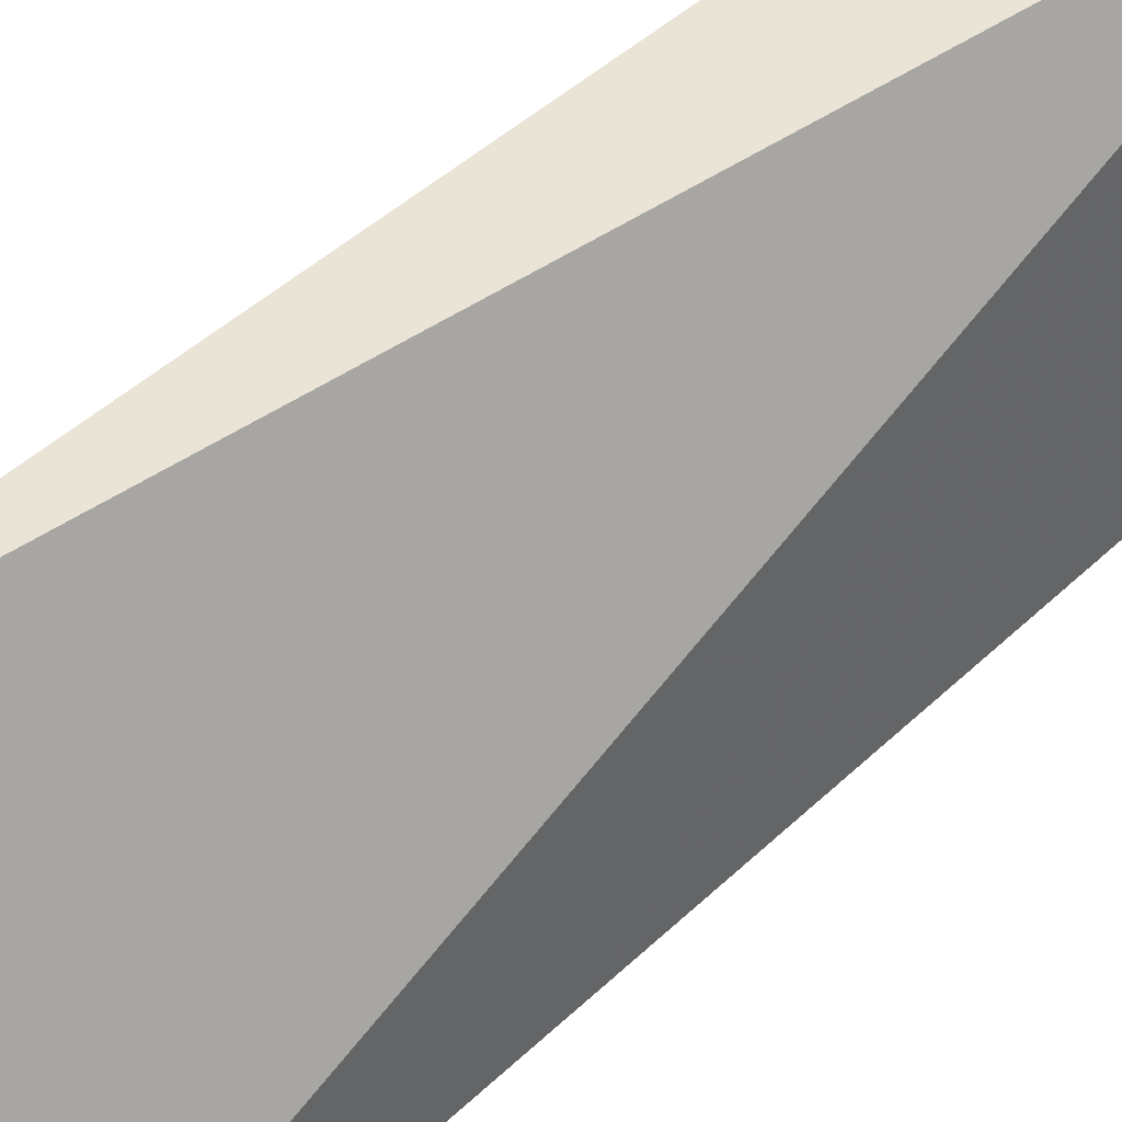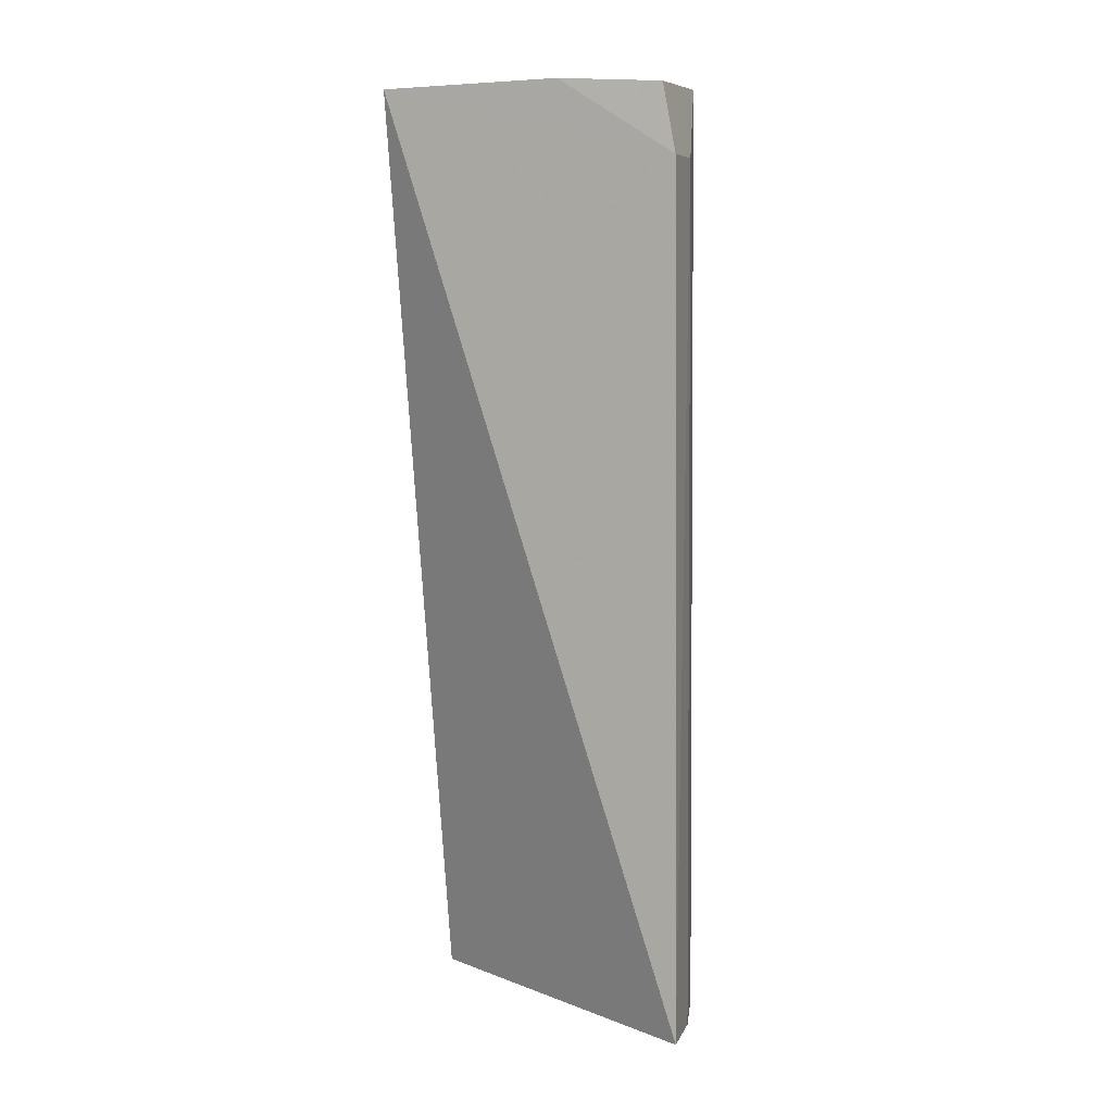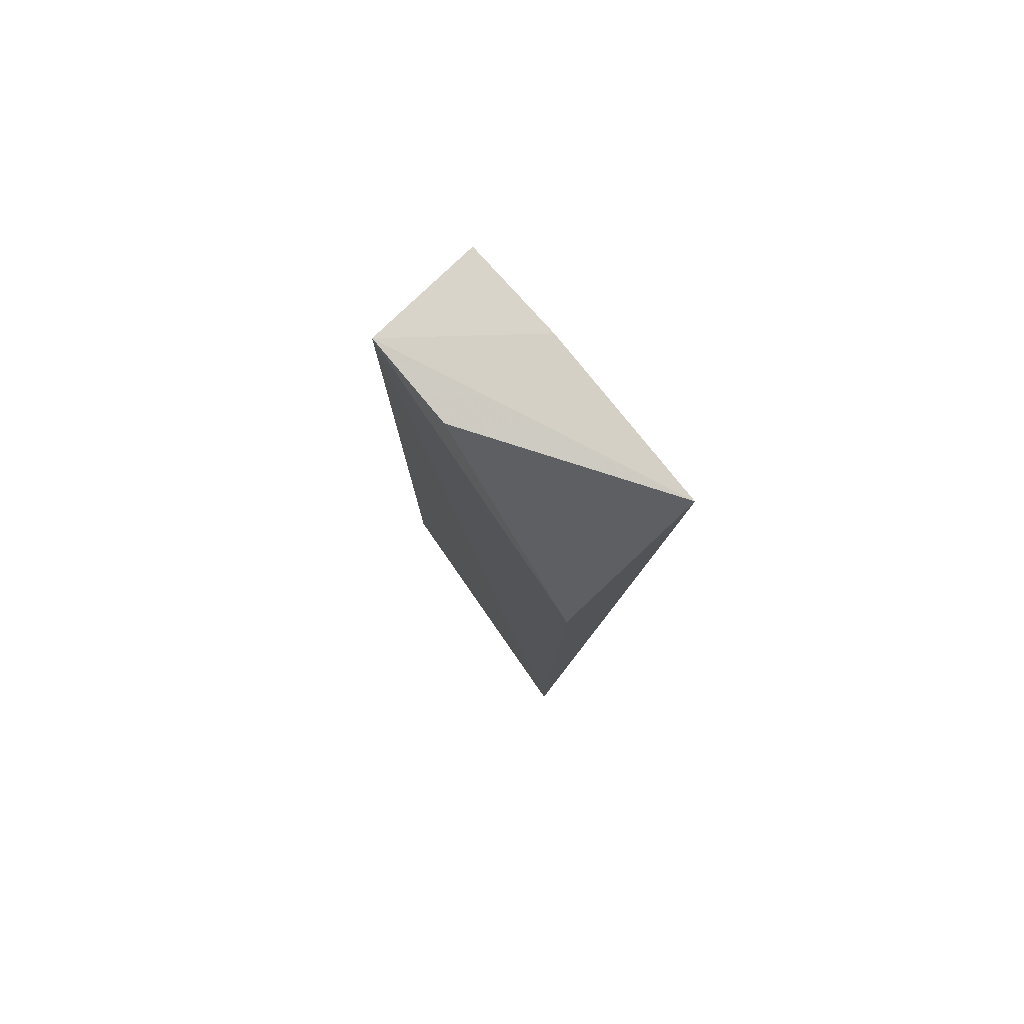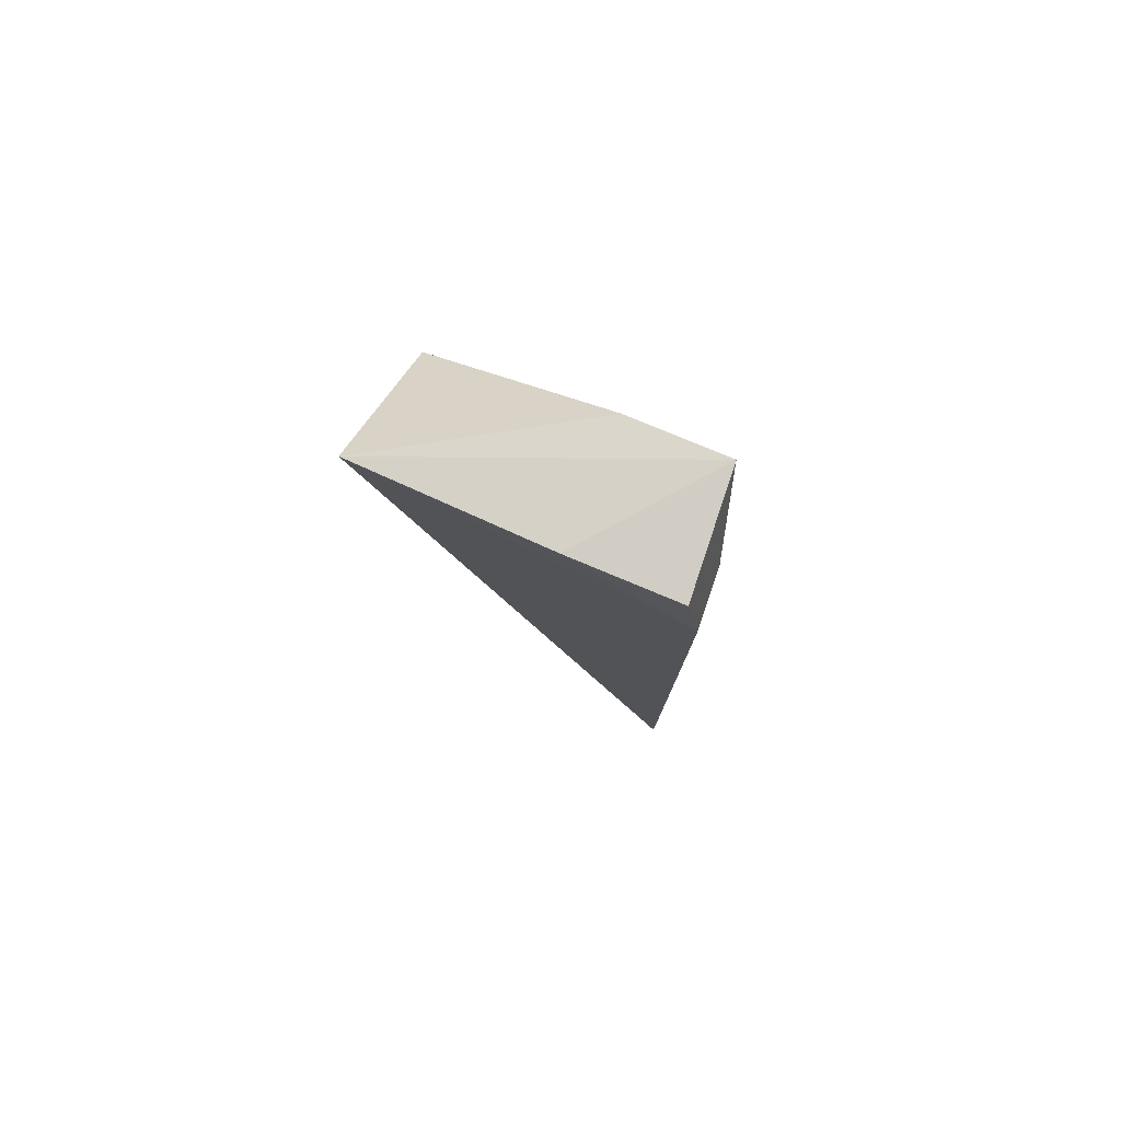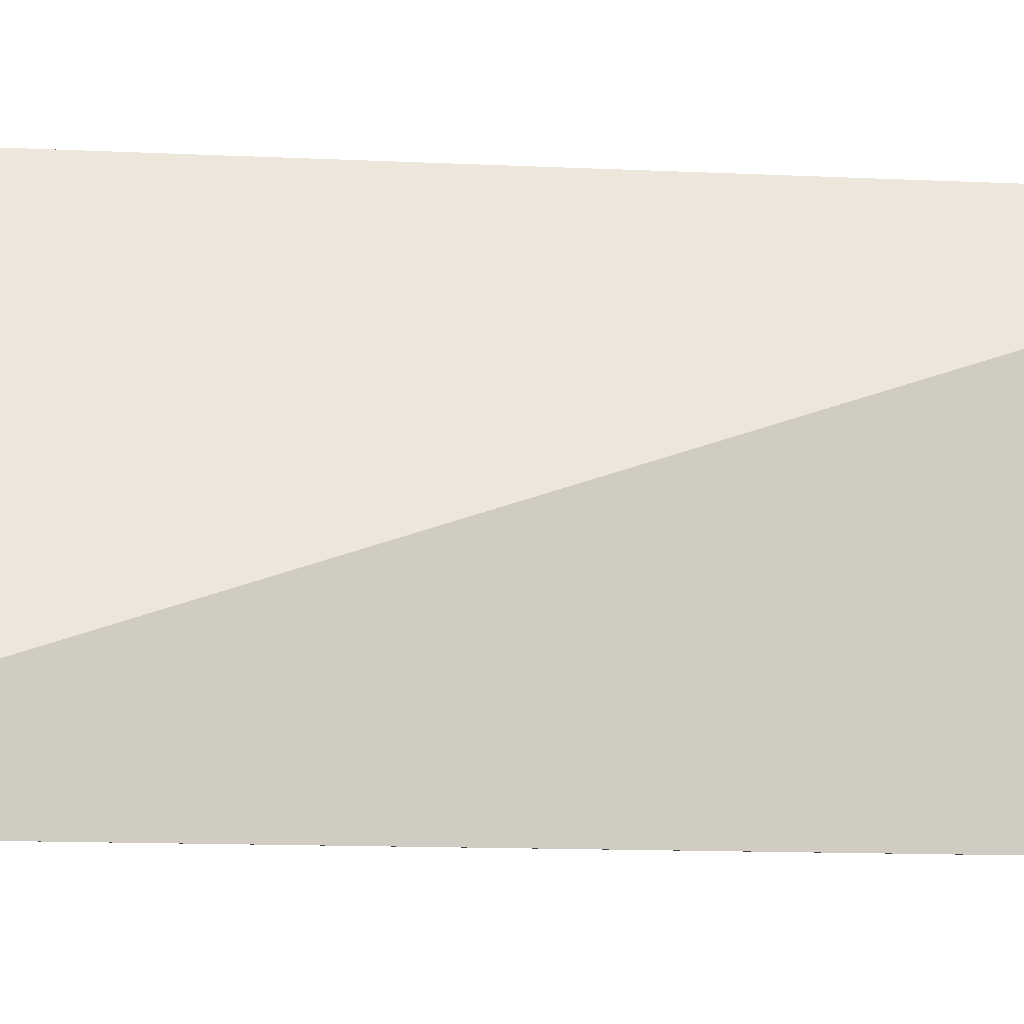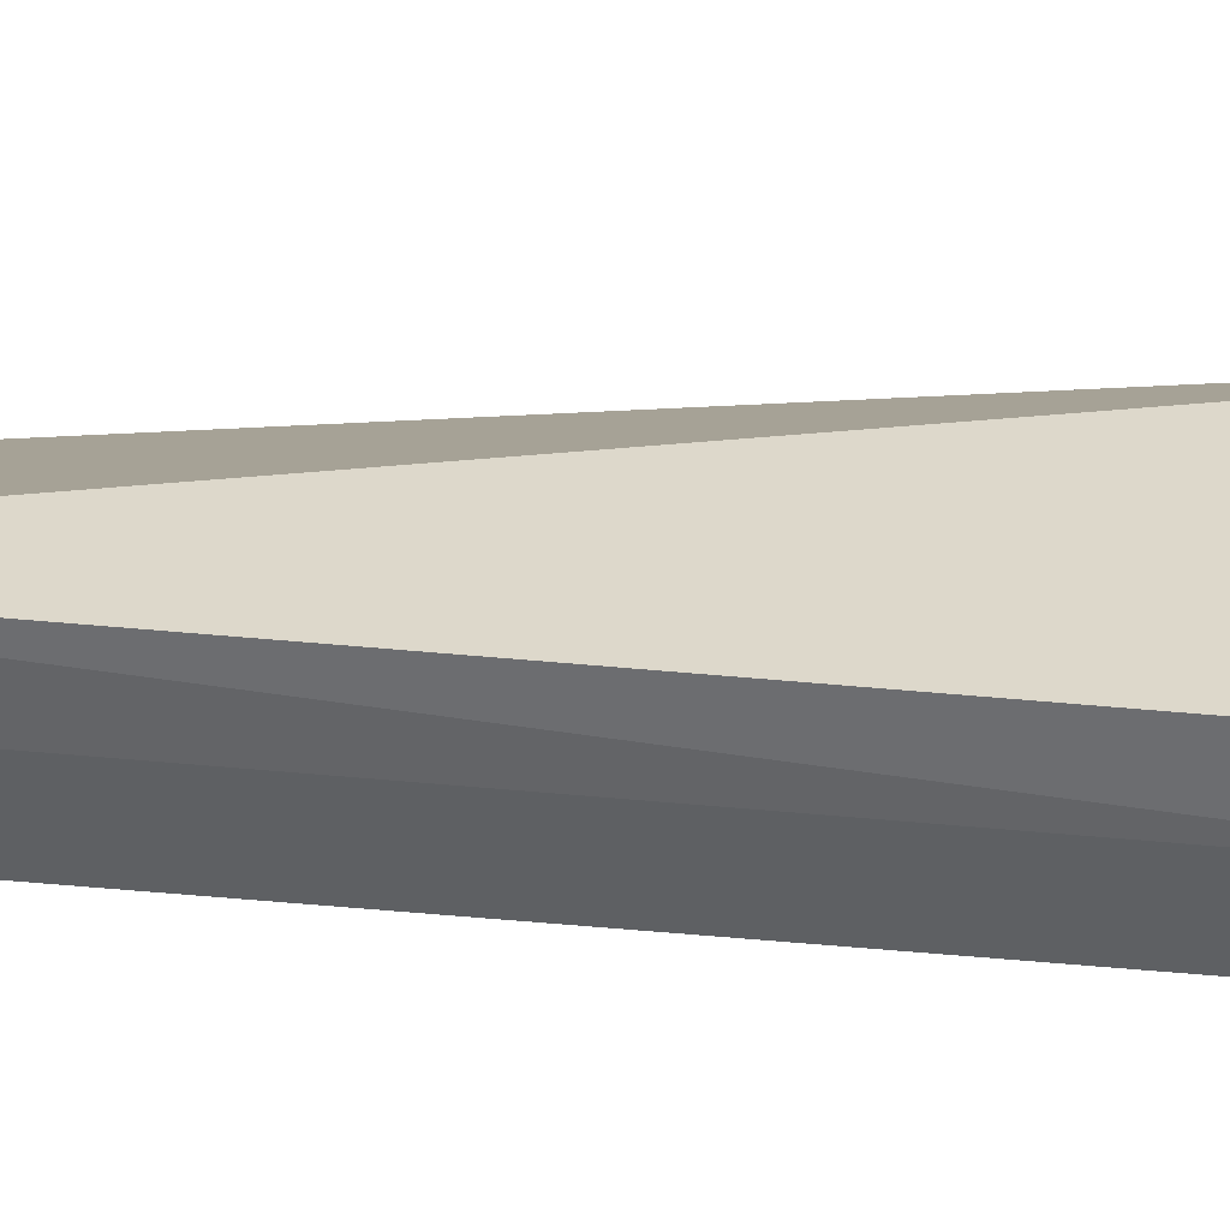
<metadata>
{"format":"obj","ext":"obj","renderer":"f3d","projection":"perspective","resolution":1024,"background":"white","views":[{"elev":44.4,"azim":-138.0,"up":"+Y"},{"elev":6.5,"azim":-67.7,"up":"+Z"},{"elev":79.6,"azim":139.9,"up":"+Z"},{"elev":79.9,"azim":-67.1,"up":"+Z"},{"elev":-8.4,"azim":-107.7,"up":"+Y"},{"elev":-58.0,"azim":-95.7,"up":"+Y"}]}
</metadata>
<code>
v 0.05709 -0.01625 0.2568
v 0.06456 -0.03433 0.2568
v 0.06565 -0.01633 0.2481
v 0.06621 -0.01626 0.1974
v 0.05663 -0.03628 0.1974
v 0.06456 -0.0282 0.2565
v 0.05665 -0.03585 0.2521
v 0.06453 -0.03464 0.1974
v 0.06021 -0.0356 0.2521
v 0.05696 -0.03491 0.2564
v 0.06023 -0.03585 0.1974
v 0.06619 -0.01676 0.1974
v 0.05684 -0.02816 0.2569
f 1 3 4
f 5 1 4
f 6 1 2
f 6 2 3
f 6 3 1
f 7 1 5
f 9 7 5
f 9 8 2
f 10 9 2
f 10 7 9
f 11 9 5
f 11 8 9
f 12 2 8
f 12 3 2
f 12 4 3
f 12 8 11
f 12 11 5
f 12 5 4
f 13 10 2
f 13 2 1
f 13 1 7
f 13 7 10

</code>
